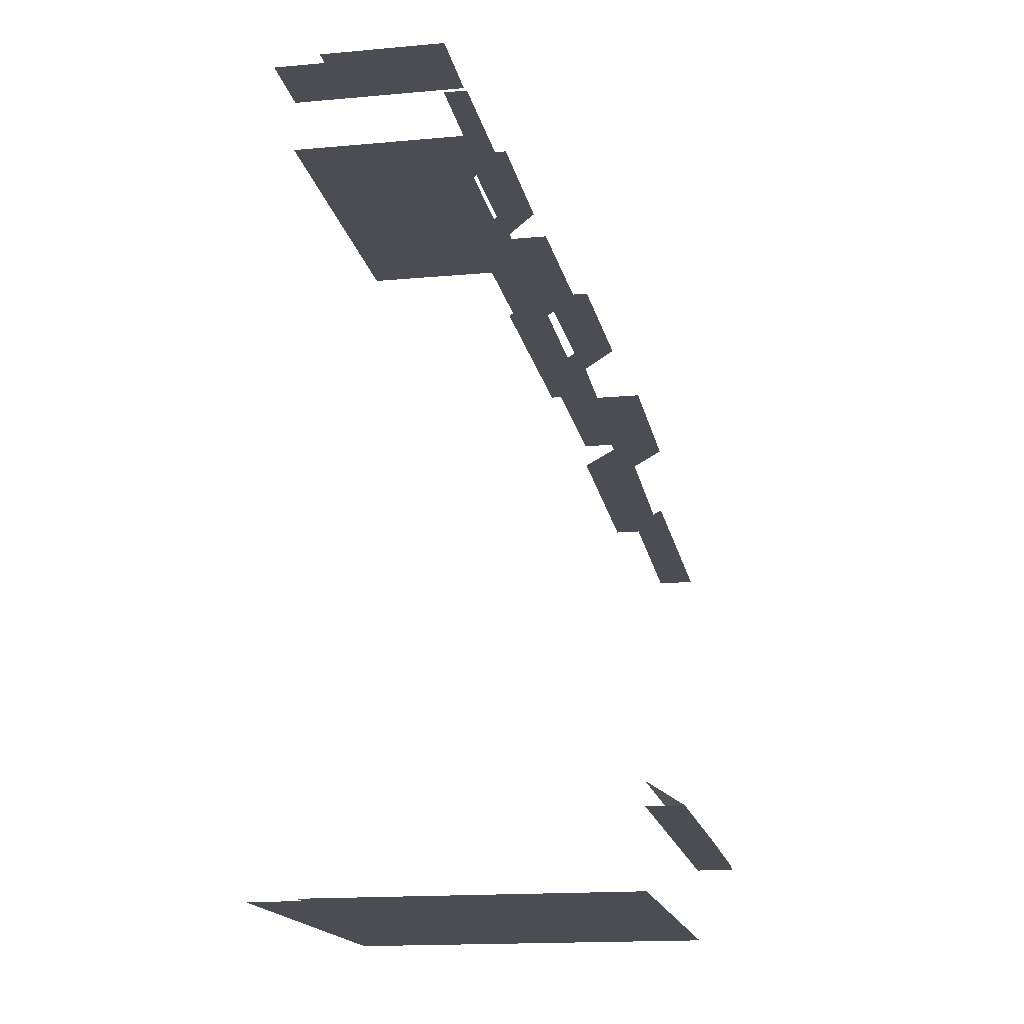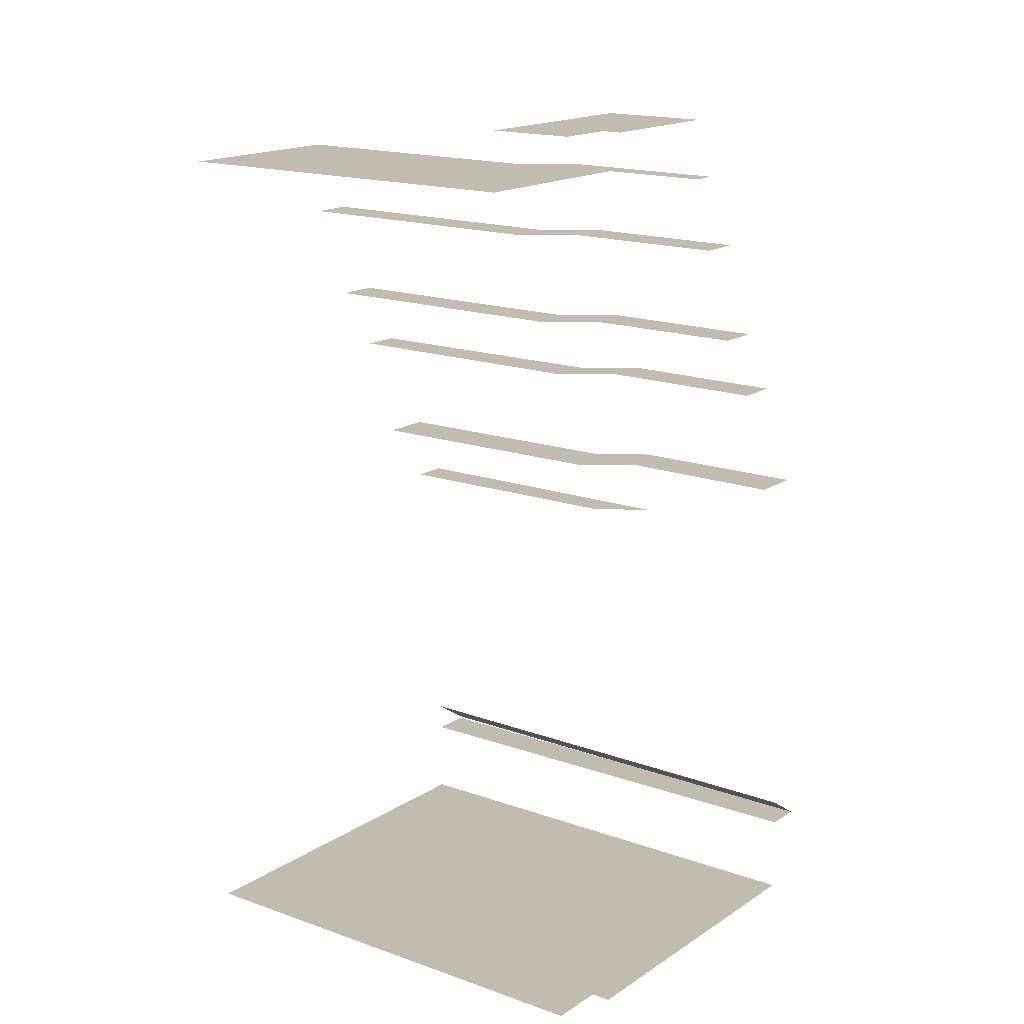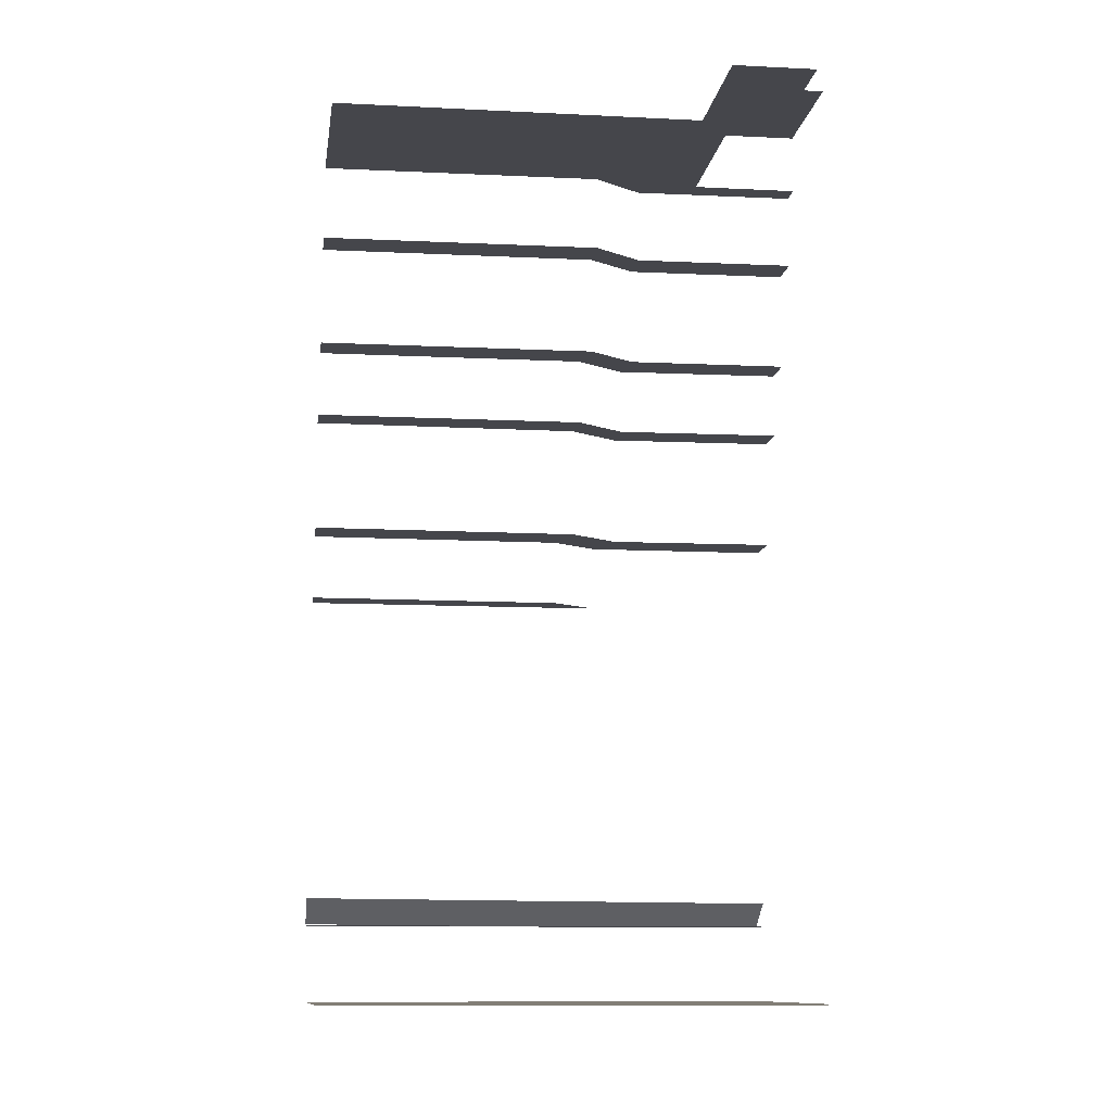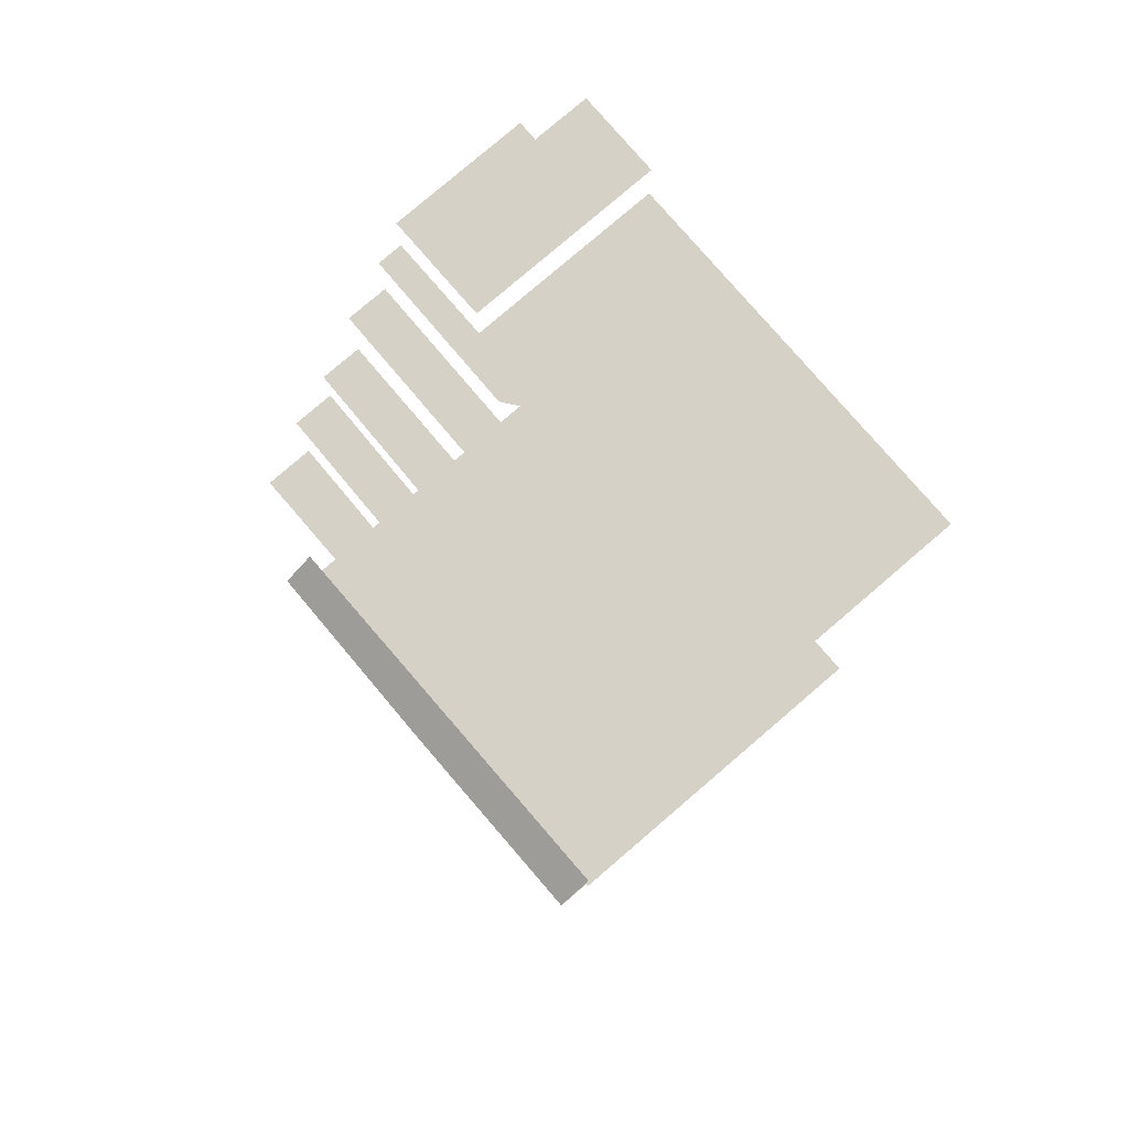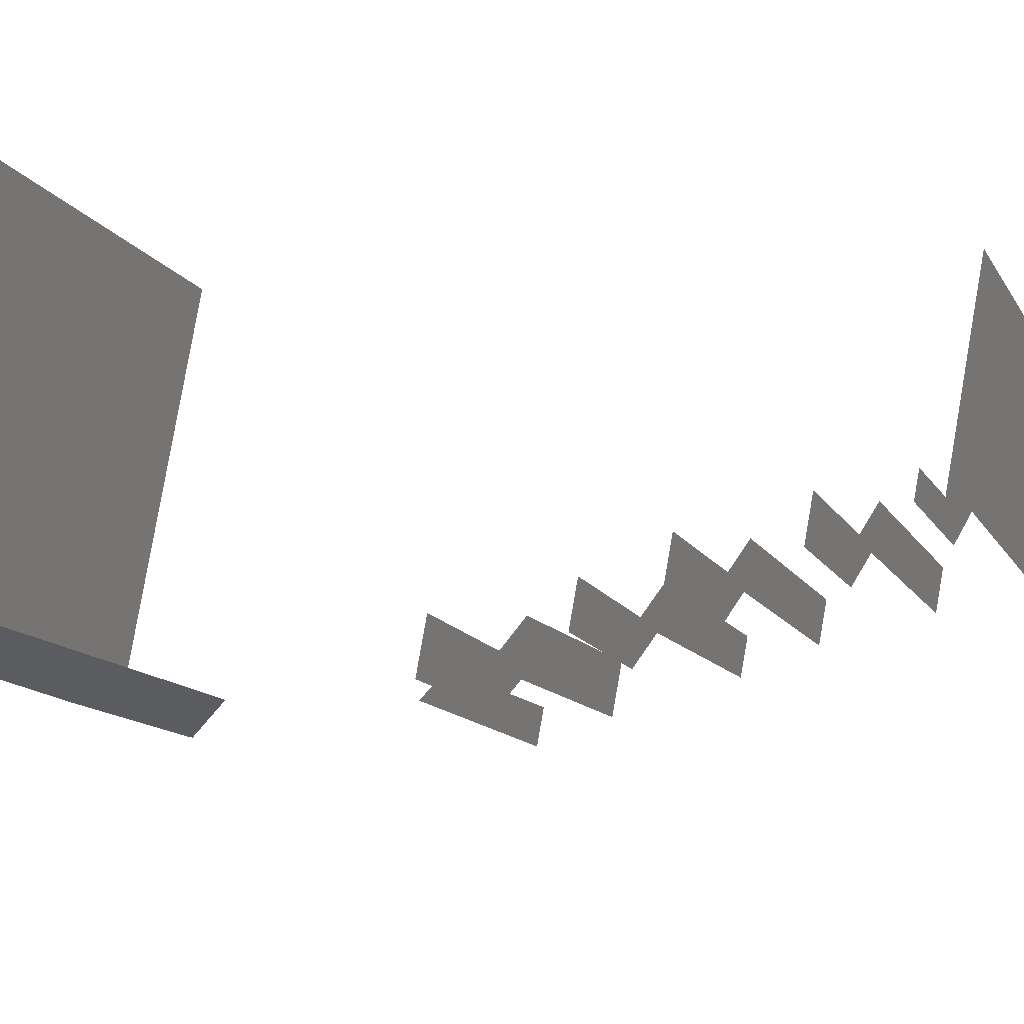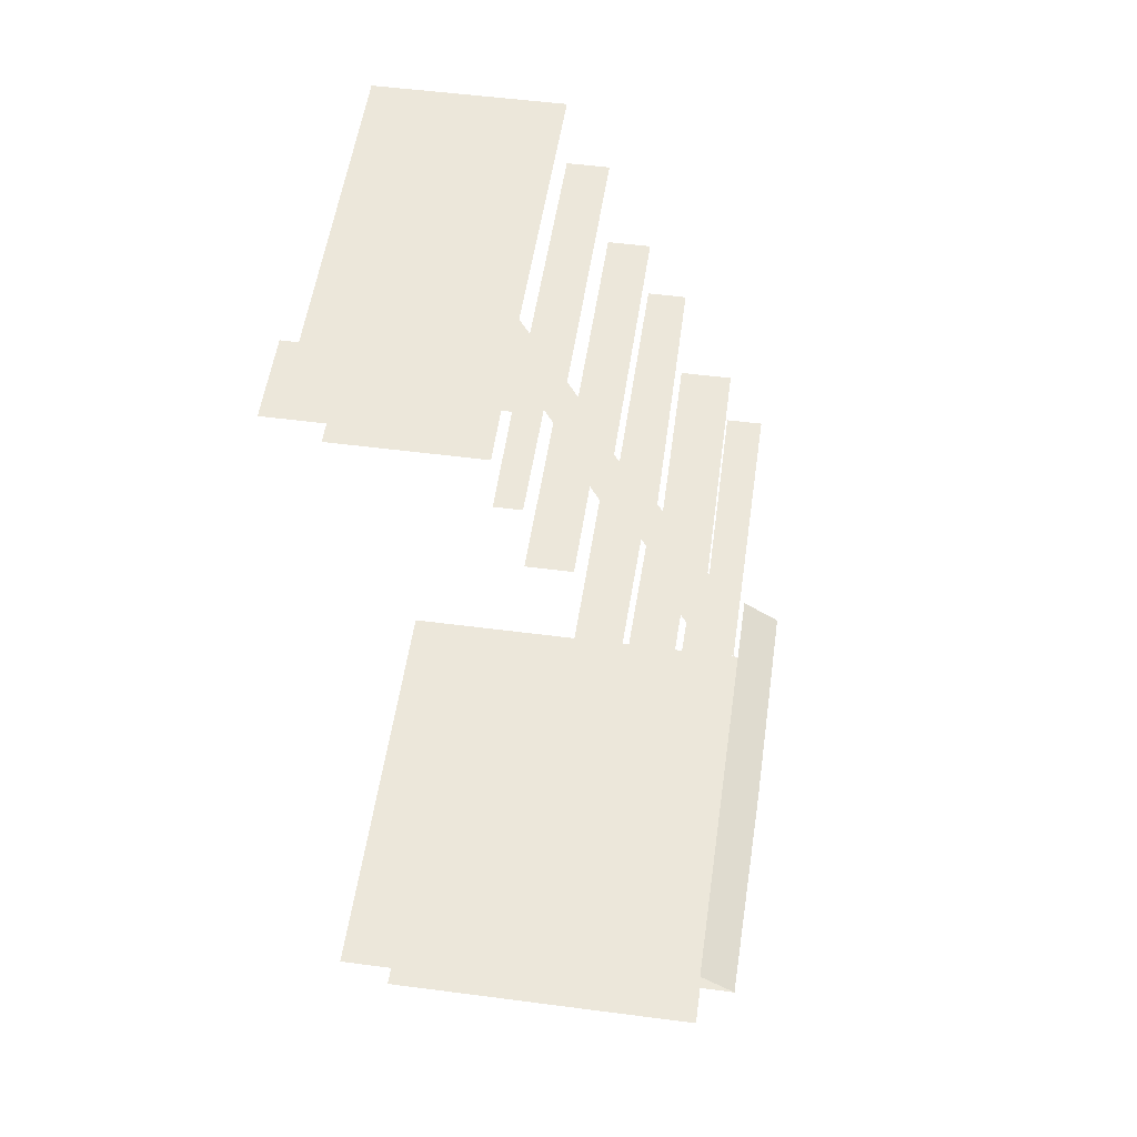
<metadata>
{"format":"obj","ext":"obj","renderer":"f3d","projection":"perspective","resolution":1024,"background":"white","views":[{"elev":-16.4,"azim":-107.9,"up":"+Z"},{"elev":16.3,"azim":-171.6,"up":"+Z"},{"elev":-10.1,"azim":144.1,"up":"+Z"},{"elev":79.2,"azim":20.9,"up":"+Z"},{"elev":18.1,"azim":-68.8,"up":"+Y"},{"elev":52.0,"azim":-110.4,"up":"+Z"}]}
</metadata>
<code>
o geometryt000010000010000110010110000110000110100000010100st111
v 946.7 -335.3 151.5
v 947.6 -335.8 151.5
v 960.3 -339.4 153.5
v 948.1 -332.8 153.4
v 950.7 -334.2 153.4
v 963 -344.3 151.5
v 979.3 -353.1 151.6
v 965.4 -342.2 153.5
v 980.8 -350.5 153.6
v 946.7 -335.3 151.5
v 948.1 -332.8 151.5
v 947.6 -335.8 151.5
v 950.1 -333.9 151.5
v 960.3 -339.4 151.5
v 963 -344.3 151.5
v 979.3 -353.1 151.5
v 964.2 -341.5 151.5
v 980.8 -350.5 151.5
v 948.1 -332.8 145.5
v 949.9 -329.5 145.5
v 961 -335.7 145.5
v 960.3 -339.4 145.5
v 964.7 -338.9 145.5
v 965.7 -335 145.5
v 984 -344.6 145.5
v 982.1 -348 145.5
v 951.4 -326.7 145.5
v 962.4 -332.9 145.5
v 967.2 -332.2 145.5
v 985.3 -342.1 145.5
v 980.8 -350.5 145.5
v 952.9 -323.9 145.5
v 963.6 -329.8 145.5
v 968.2 -329.1 145.5
v 986.8 -339.3 145.5
v 954.4 -321.1 145.5
v 965.1 -327 145.5
v 969.7 -326.3 145.5
v 988.3 -336.6 145.5
v 955.3 -319.5 145.5
v 962.3 -323.2 145.5
v 958.8 -313.2 145.5
v 961.6 -311.1 145.5
v 962.1 -320.5 145.5
v 962.9 -322.1 145.5
v 963.7 -320.6 145.5
v 969.3 -310.4 145.5
v 995 -324.2 145.5
v 992.2 -329.5 145.5
v 960.3 -310.4 145.5
v 963.6 -307.3 145.5
v 963.9 -307.5 145.5
v 958.9 -334.5 182.5
v 949.9 -329.5 182.5
v 948.1 -332.8 182.5
v 961 -335.7 182.5
v 960.3 -339.4 182.5
v 964.7 -338.9 182.5
v 964.8 -335.2 182.5
v 965.7 -335 182.5
v 980.6 -342.8 182.5
v 984 -344.6 182.5
v 982.1 -348 182.5
v 961.3 -332.3 191
v 951.4 -326.7 191
v 949.9 -329.5 191
v 962.4 -332.9 191
v 961 -335.7 191
v 965.7 -335 191
v 966.7 -332.3 191
v 967.2 -332.2 191
v 983.5 -341.1 191
v 985.3 -342.1 191
v 984 -344.6 191
v 962.3 -329 196
v 952.9 -323.9 196
v 951.4 -326.7 196
v 963.6 -329.8 196
v 962.4 -332.9 196
v 967.2 -332.2 196
v 967.6 -329.2 196
v 968.2 -329.1 196
v 984.4 -338 196
v 986.8 -339.3 196
v 985.3 -342.1 196
v 964.2 -326.5 203.5
v 954.4 -321.1 203.5
v 952.9 -323.9 203.5
v 965.1 -327 203.5
v 963.6 -329.8 203.5
v 968.2 -329.1 203.5
v 969.3 -326.4 203.5
v 969.7 -326.3 203.5
v 986.7 -335.7 203.5
v 988.3 -336.6 203.5
v 986.8 -339.3 203.5
v 965.1 -327 209.1
v 955.3 -319.5 209.1
v 954.4 -321.1 209.1
v 961.8 -323 209.1
v 962.3 -323.2 209.1
v 962.9 -322.1 209.1
v 963.7 -320.6 209.1
v 968.8 -311.2 209.1
v 969.3 -310.4 209.1
v 969.7 -326.3 209.1
v 995 -324.2 209.1
v 988.3 -336.6 209.1
v 992.2 -329.5 209.1
v 958.8 -313.2 213.5
v 955.3 -319.5 213.5
v 962.3 -323.2 213.5
v 960.3 -310.4 213.5
v 961.6 -311.1 213.5
v 969.3 -310.4 213.5
v 963.9 -307.5 213.5
v 963.6 -307.3 213.5
v 964.1 -339 177.5
v 960.3 -339.4 177.5
v 980.8 -350.5 177.5
v 964.7 -338.9 177.5
v 979.8 -346.8 177.5
v 982.1 -348 177.5
f 1 2 3
f 4 1 5
f 5 1 3
f 3 2 6
f 3 6 7
f 3 7 8
f 8 7 9
f 10 11 12
f 11 13 12
f 13 14 12
f 15 12 14
f 15 14 16
f 16 14 17
f 16 17 18
f 19 20 21
f 22 19 21
f 23 22 21
f 23 21 24
f 25 23 24
f 25 26 23
f 20 27 28
f 21 20 28
f 21 28 24
f 24 28 29
f 30 24 29
f 30 25 24
f 22 23 31
f 23 26 31
f 27 32 33
f 28 27 33
f 29 28 33
f 29 33 34
f 35 29 34
f 35 30 29
f 32 36 37
f 33 32 37
f 34 33 37
f 34 37 38
f 39 34 38
f 39 35 34
f 36 40 37
f 37 40 41
f 42 43 44
f 43 45 44
f 45 43 46
f 47 46 43
f 37 41 45
f 45 46 37
f 46 47 37
f 47 38 37
f 48 38 47
f 49 39 38
f 48 49 38
f 41 40 42
f 42 50 43
f 44 41 42
f 51 52 43
f 52 47 43
f 45 41 44
f 53 54 55
f 56 53 55
f 57 56 55
f 57 58 56
f 59 56 58
f 60 59 58
f 61 60 58
f 62 61 58
f 63 62 58
f 64 65 66
f 67 66 68
f 67 64 66
f 69 67 68
f 70 67 69
f 71 70 69
f 72 71 69
f 73 72 69
f 74 73 69
f 75 76 77
f 78 75 77
f 78 77 79
f 80 78 79
f 81 78 80
f 82 81 80
f 83 82 80
f 84 83 80
f 85 84 80
f 86 87 88
f 89 88 90
f 89 86 88
f 91 89 90
f 92 89 91
f 93 92 91
f 94 93 91
f 95 94 91
f 96 95 91
f 97 98 99
f 97 100 98
f 97 101 100
f 97 102 101
f 97 103 102
f 97 104 103
f 97 105 104
f 105 97 106
f 106 107 105
f 108 109 106
f 109 107 106
f 110 111 112
f 113 110 114
f 114 110 112
f 115 114 112
f 116 117 114
f 116 114 115
f 118 119 120
f 121 118 120
f 121 120 122
f 122 120 123

</code>
